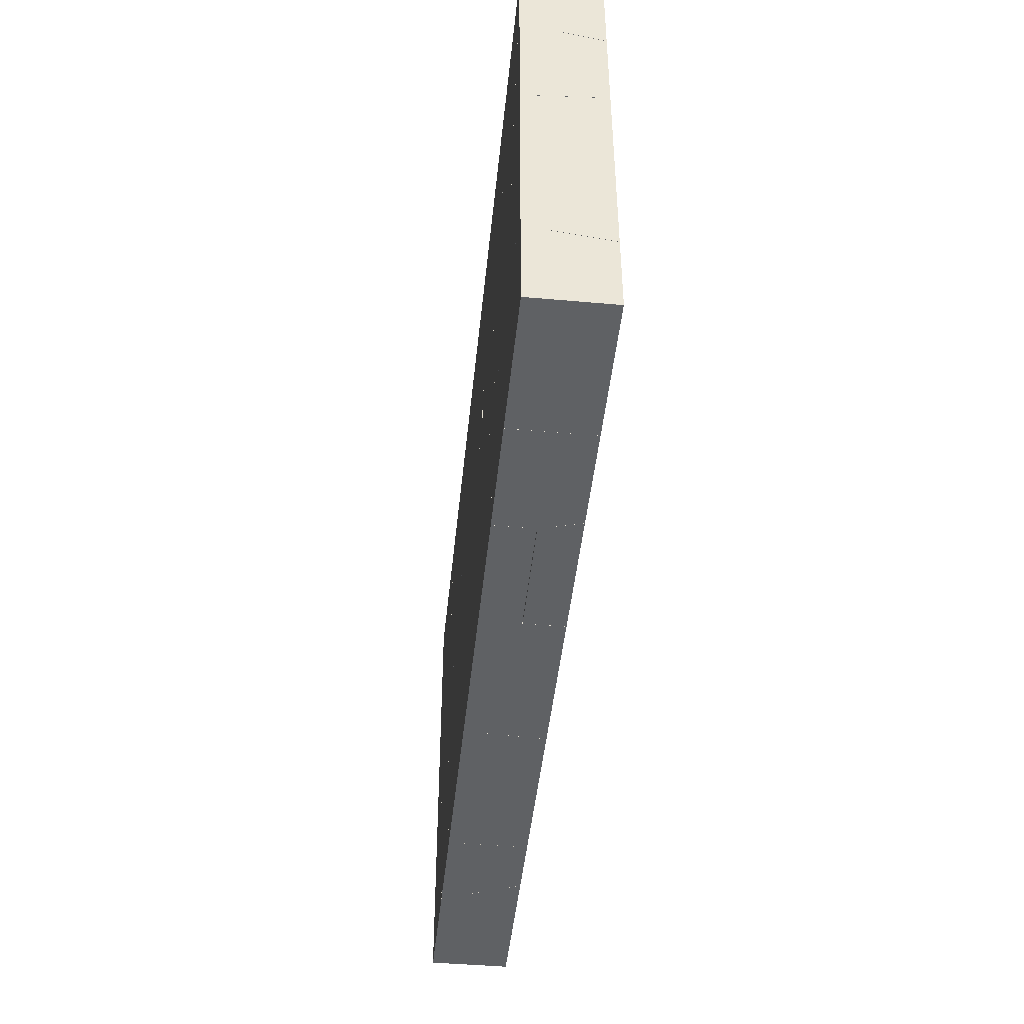
<metadata>
{"format":"obj","ext":"obj","renderer":"f3d","projection":"perspective","resolution":1024,"background":"white","views":[{"elev":-45.8,"azim":84.2,"up":"+Y"}]}
</metadata>
<code>
g default
v 5.569 11.63 -1.961
v 5.695 11.63 1.941
v 7.37 6.193 1.941
v 7.119 6.594 -1.961
v 11.08 3.73 -1.961
v 10.99 3.939 1.941
v 10.69 3.789 1.941
v 16.1 6.492 1.941
v 16.24 6.308 -1.961
v 15.92 6.15 -1.961
v 16.89 11.63 1.941
v 17.06 11.63 -1.961
v 5.695 11.63 1.941
v 5.569 11.63 -1.961
v 7.37 6.193 1.941
v 7.119 6.594 -1.961
v 11.08 3.73 -1.961
v 10.99 3.939 1.941
v 10.69 3.789 1.941
v 16.89 11.63 1.941
v 16.1 6.492 1.941
v 15.92 6.15 -1.961
v 16.24 6.308 -1.961
v 17.06 11.63 -1.961
g glass_backup:Cube_cell
f 11 21 12
f 12 21 9
f 14 24 16
f 24 23 16
f 23 22 16
f 22 17 16
f 13 20 14
f 14 20 24
f 19 3 5
f 5 3 4
f 19 5 18
f 5 10 18
f 9 21 10
f 21 18 10
f 13 15 20
f 20 15 8
f 7 6 15
f 6 8 15
f 3 2 4
f 4 2 1
g default
v -22.23 -11.67 -1.961
v -22.23 -11.67 1.941
v -14.79 -11.67 -1.961
v -16.15 -5.765 -1.961
v -16.22 -5.722 -1.961
v -17.92 -4.724 1.941
v -19.31 -3.899 1.941
v -19.08 -4.032 1.941
v -16.31 -11.67 1.941
v -19.85 -3.579 -1.961
v -22.23 -4.271 1.941
v -22.23 -3.883 -1.961
v -16.15 -5.765 -1.961
v -16.22 -5.722 -1.961
v -17.92 -4.724 1.941
v -16.31 -11.67 1.941
v -19.31 -3.899 1.941
v -19.08 -4.032 1.941
v -14.79 -11.67 -1.961
v -19.85 -3.579 -1.961
v -22.23 -4.271 1.941
v -22.23 -3.883 -1.961
g glass_backup:Cube_cellFBXASC046001
f 26 45 25
f 25 45 46
f 43 25 37
f 37 25 38
f 38 25 44
f 25 46 44
f 43 40 25
f 25 40 26
f 40 39 26
f 39 42 26
f 42 41 26
f 41 45 26
f 27 28 33
f 33 28 30
f 31 34 35
f 35 34 36
f 31 32 34
f 29 34 32
f 28 29 30
f 32 30 29
g default
v -22.23 11.63 -1.961
v -22.23 11.63 1.941
v -14.58 8.566 1.941
v -14.58 8.566 -1.961
v -14.65 8.753 -1.961
v -15.79 11.63 -1.961
v -15.78 11.61 1.941
v -15.79 11.63 1.941
v -16.14 1.78 -1.961
v -16.52 0.1315 1.941
v -19.31 -3.891 1.941
v -19.85 -3.573 -1.961
v -22.23 -3.877 -1.961
v -22.23 -4.265 1.941
v -14.65 8.753 -1.961
v -14.58 8.566 -1.961
v -15.78 11.61 1.941
v -14.58 8.566 1.941
v -15.79 11.63 -1.961
v -15.79 11.63 1.941
v -16.14 1.78 -1.961
v -16.52 0.1315 1.941
v -19.85 -3.573 -1.961
v -19.31 -3.891 1.941
v -22.23 -3.877 -1.961
v -22.23 -4.265 1.941
g glass_backup:Cube_cellFBXASC046002
f 48 66 47
f 47 66 65
f 67 68 69
f 69 68 70
f 72 48 71
f 71 48 47
f 68 67 49
f 49 67 50
f 71 47 58
f 58 47 55
f 55 47 62
f 62 47 61
f 47 65 61
f 70 60 69
f 69 60 59
f 54 53 52
f 51 52 53
f 72 57 48
f 57 56 48
f 66 48 63
f 63 48 64
f 48 56 64
f 50 51 49
f 53 49 51
g default
v 11.89 -3.917 -0.01617
v 6.394 -7.536 -0.01532
v 11.74 -3.67 -0.01344
v 6.393 -7.538 -1.961
v 4.806 -11.67 -1.961
v 4.807 -11.67 -0.01711
v 11.21 -11.67 -1.961
v 10.72 -11.67 -0.06574
v 10.7 -11.67 -0.01754
v 11.92 -3.545 -1.961
v 12.33 -4.219 -1.961
v 12.35 -4.247 -1.961
v 12.21 -5.163 -1.961
v 6.393 -7.538 -1.961
v 4.806 -11.67 -1.961
v 10.7 -11.67 -0.01754
v 10.72 -11.67 -0.06574
v 4.807 -11.67 -0.01711
v 11.92 -3.545 -1.961
v 12.21 -5.163 -1.961
v 11.21 -11.67 -1.961
v 12.33 -4.219 -1.961
v 12.35 -4.247 -1.961
g glass_backup:Cube_cellFBXASC046003
f 91 76 75
f 75 76 74
f 93 89 87
f 89 81 87
f 81 90 87
f 87 86 93
f 82 83 86
f 83 95 86
f 95 92 86
f 86 92 93
f 84 94 73
f 73 94 75
f 73 75 88
f 94 91 75
f 77 78 76
f 76 78 74
f 88 80 73
f 84 73 85
f 85 73 80
f 80 79 85
f 78 88 74
f 74 88 75
g default
v -6.884 2.31 -1.961
v -6.411 1.925 -1.961
v -6.46 1.891 -1.961
v -6.629 1.782 -1.961
v -6.414 1.921 1.941
v -9.165 0.1333 1.941
v -14.58 8.562 1.941
v -14.66 8.176 1.941
v -14.58 8.561 -1.961
v -14.1 8.178 1.941
v -16.14 1.783 -1.961
v -16.03 2.277 -1.961
v -16.52 0.1339 1.941
v -6.411 1.925 -1.961
v -6.884 2.31 -1.961
v -6.46 1.891 -1.961
v -6.629 1.782 -1.961
v -14.1 8.178 1.941
v -6.414 1.921 1.941
v -14.58 8.561 -1.961
v -9.165 0.1333 1.941
v -14.66 8.176 1.941
v -14.58 8.562 1.941
v -16.52 0.1339 1.941
v -16.03 2.277 -1.961
v -16.14 1.783 -1.961
g glass_backup:Cube_cellFBXASC046004
f 118 117 113
f 114 113 116
f 119 116 117
f 113 117 116
f 99 101 121
f 121 101 108
f 109 111 110
f 106 120 112
f 111 112 110
f 112 120 110
f 120 115 110
f 98 100 99
f 100 101 99
f 121 108 107
f 108 103 107
f 97 96 100
f 105 100 96
f 98 97 100
f 102 105 104
f 96 104 105
f 102 104 103
f 104 107 103
g default
v -6.198 1.929 1.941
v -6.199 1.928 -1.961
v -6.211 1.927 -1.961
v -6.406 1.927 -1.961
v -6.394 1.926 1.941
v -6.406 1.926 1.941
v -14.65 8.756 1.941
v -14.58 8.569 1.941
v -14.57 8.57 -1.961
v -15.79 11.63 -1.961
v -15.78 11.61 -1.961
v -15.78 11.63 1.941
v -3.788 11.63 -1.961
v -3.789 11.63 1.941
v -6.199 1.928 -1.961
v -6.211 1.927 -1.961
v -6.406 1.927 -1.961
v -6.198 1.929 1.941
v -6.394 1.926 1.941
v -6.406 1.926 1.941
v -14.58 8.569 1.941
v -14.57 8.57 -1.961
v -14.65 8.756 1.941
v -15.78 11.63 1.941
v -15.78 11.61 -1.961
v -15.79 11.63 -1.961
v -3.789 11.63 1.941
v -3.788 11.63 -1.961
g glass_backup:Cube_cellFBXASC046005
f 145 144 148
f 144 142 148
f 139 148 140
f 140 148 141
f 142 141 148
f 143 125 129
f 129 125 127
f 131 146 133
f 128 133 146
f 129 128 143
f 146 143 128
f 147 149 132
f 132 149 130
f 136 137 149
f 137 138 149
f 149 138 130
f 127 125 126
f 125 124 126
f 134 135 123
f 123 135 122
f 123 122 124
f 124 122 126
f 149 147 148
f 148 147 145
g default
v 22.81 11.63 -1.961
v 22.81 11.63 1.941
v 22.06 11.63 1.941
v 21.3 11.63 -1.961
v 22.81 8.063 1.941
v 22.81 7.237 -1.961
v 22.06 8.062 1.941
v 21.3 7.236 -1.961
v 22.06 11.63 1.941
v 21.3 11.63 -1.961
v 22.81 8.063 1.941
v 22.81 7.237 -1.961
v 22.06 8.062 1.941
v 21.3 7.236 -1.961
g glass_backup:Cube_cellFBXASC046006
f 150 159 158 151
f 150 151 160 161
f 152 153 163 162
f 163 155 154 162
f 159 150 161 157
f 160 151 158 156
g default
v -6.199 1.92 1.941
v -6.405 1.919 -1.961
v -6.458 1.886 -1.961
v -6.627 1.776 -1.961
v -6.394 1.922 1.941
v -6.409 1.92 1.941
v -9.163 0.1269 1.941
v -14.35 -5.494 1.941
v -14.01 -6.228 -1.961
v -11.5 -11.67 -1.961
v -11.5 -11.67 1.941
v -6.198 1.919 -1.961
v -6.21 1.919 -1.961
v -3.375 -5.316 1.941
v -3.587 -5.068 -1.961
v -3.62 -4.689 -1.961
v -3.016 -11.67 -1.961
v -2.825 -11.67 1.941
v -2.846 -11.42 1.941
v -6.458 1.886 -1.961
v -6.627 1.776 -1.961
v -6.405 1.919 -1.961
v -6.199 1.92 1.941
v -6.394 1.922 1.941
v -6.409 1.92 1.941
v -9.163 0.1269 1.941
v -14.35 -5.494 1.941
v -14.01 -6.228 -1.961
v -11.5 -11.67 1.941
v -11.5 -11.67 -1.961
v -6.198 1.919 -1.961
v -6.21 1.919 -1.961
v -3.375 -5.316 1.941
v -3.62 -4.689 -1.961
v -3.587 -5.068 -1.961
v -2.846 -11.42 1.941
v -3.016 -11.67 -1.961
v -2.825 -11.67 1.941
g glass_backup:Cube_cellFBXASC046007
f 175 186 179
f 179 186 196
f 193 200 192
f 192 200 201
f 200 193 198
f 193 191 198
f 198 191 197
f 194 197 195
f 195 197 185
f 185 197 183
f 183 197 184
f 184 197 191
f 190 172 174
f 174 172 173
f 179 196 178
f 196 199 178
f 169 187 165
f 187 176 165
f 167 172 170
f 170 172 190
f 175 176 186
f 187 186 176
f 181 180 199
f 199 180 178
f 201 182 192
f 182 177 192
f 192 177 171
f 171 177 189
f 164 168 177
f 168 188 177
f 177 188 189
f 165 166 169
f 166 167 169
f 170 169 167
g default
v 22.81 -11.67 -1.961
v 22.81 -11.67 1.941
v 16.16 -11.67 -1.961
v 16.16 -11.67 1.941
v 18.69 -4.717 -1.961
v 18.99 -4.389 1.941
v 18.91 -4.881 -1.961
v 16.42 -7.18 1.941
v 16.41 -7.18 -1.961
v 22.81 -7.695 -1.961
v 22.81 -7.144 1.941
v 22.67 -7.045 1.941
v 16.41 -7.18 -1.961
v 16.16 -11.67 -1.961
v 16.16 -11.67 1.941
v 18.69 -4.717 -1.961
v 18.91 -4.881 -1.961
v 16.42 -7.18 1.941
v 18.99 -4.389 1.941
v 22.67 -7.045 1.941
v 22.81 -7.144 1.941
v 22.81 -7.695 -1.961
g glass_backup:Cube_cellFBXASC046008
f 202 223 203
f 203 223 222
f 214 219 206
f 206 219 220
f 216 215 203
f 203 215 202
f 216 203 209
f 203 222 209
f 222 221 209
f 221 207 209
f 219 214 205
f 205 214 204
f 215 210 202
f 202 210 223
f 217 218 210
f 218 223 210
f 206 220 208
f 220 213 208
f 212 211 213
f 213 211 208
g default
v 19.38 2.222 1.941
v 19.16 2.591 -1.961
v 19.11 2.573 -1.961
v 18.69 -4.711 -1.961
v 18.99 -4.381 1.941
v 22.81 2.222 1.941
v 22.81 2.589 -1.961
v 22.81 -7.687 -1.961
v 22.81 -7.135 1.941
v 19.11 2.573 -1.961
v 19.16 2.591 -1.961
v 18.69 -4.711 -1.961
v 19.38 2.222 1.941
v 18.99 -4.381 1.941
v 22.81 2.222 1.941
v 22.81 2.589 -1.961
v 22.81 -7.135 1.941
v 22.81 -7.687 -1.961
g glass_backup:Cube_cellFBXASC046009
f 236 237 238
f 238 237 232
f 224 226 228
f 228 226 235
f 231 227 239
f 233 234 227
f 227 234 239
f 228 235 240
f 240 235 241
f 238 232 239
f 239 232 231
f 225 226 224
f 229 230 224
f 224 230 225
g default
v 16.89 11.63 1.941
v 17.06 11.63 -1.961
v 16.24 6.308 -1.961
v 16.26 6.278 1.941
v 16.1 6.491 1.941
v 19.15 2.595 -1.961
v 19.11 2.578 -1.961
v 19.37 2.24 1.941
v 18.92 2.828 -1.961
v 22.05 11.63 1.941
v 21.29 11.63 -1.961
v 22.05 8.06 1.941
v 21.29 7.235 -1.961
v 16.89 11.63 1.941
v 17.06 11.63 -1.961
v 16.24 6.308 -1.961
v 16.1 6.491 1.941
v 16.26 6.278 1.941
v 19.15 2.595 -1.961
v 19.11 2.578 -1.961
v 18.92 2.828 -1.961
v 19.37 2.24 1.941
v 21.29 11.63 -1.961
v 22.05 11.63 1.941
v 22.05 8.06 1.941
v 21.29 7.235 -1.961
g glass_backup:Cube_cellFBXASC046010
f 249 266 259
f 265 255 266
f 259 266 258
f 266 255 258
f 265 264 255
f 255 264 256
f 251 253 252
f 252 253 267
f 261 260 263
f 246 244 245
f 244 262 245
f 261 263 262
f 262 263 245
f 264 254 256
f 256 254 257
f 248 250 247
f 247 250 254
f 257 254 250
f 244 246 243
f 243 246 242
f 260 267 263
f 263 267 253
g default
v 11.89 -3.916 -0.007662
v 6.395 -7.537 -0.003532
v 11.74 -3.672 -0.00535
v 6.335 -7.029 1.941
v 6.143 -7.527 1.941
v 4.806 -11.67 -0.003225
v 4.796 -11.67 0.0715
v 4.553 -11.67 1.941
v 11.53 -3.318 1.941
v 11.51 -3.29 1.941
v 6.954 -6.581 1.941
v 10.7 -11.67 0.04335
v 10.7 -11.67 -0.003131
v 10.7 -11.67 1.941
v 11.75 -4.833 1.941
v 11.89 -3.918 1.941
v 6.335 -7.029 1.941
v 6.143 -7.527 1.941
v 10.7 -11.67 -0.003131
v 4.806 -11.67 -0.003225
v 4.796 -11.67 0.0715
v 4.553 -11.67 1.941
v 11.51 -3.29 1.941
v 11.53 -3.318 1.941
v 6.954 -6.581 1.941
v 10.7 -11.67 0.04335
v 10.7 -11.67 1.941
v 11.89 -3.918 1.941
v 11.75 -4.833 1.941
g glass_backup:Cube_cellFBXASC046011
f 289 294 285
f 277 278 291
f 291 278 283
f 283 278 296
f 285 294 284
f 284 294 278
f 294 296 278
f 271 292 269
f 270 269 292
f 295 282 268
f 286 268 293
f 268 282 293
f 290 276 270
f 270 276 268
f 269 270 268
f 287 269 286
f 286 269 268
f 289 288 294
f 280 279 273
f 273 279 288
f 279 294 288
f 276 295 268
f 274 275 272
f 271 269 272
f 287 274 269
f 272 269 274
f 292 290 270
f 282 281 293
g default
v -6.638 1.774 -1.961
v -9.174 0.1244 1.941
v -14.35 -5.488 1.941
v -14.01 -6.222 -1.961
v -16.14 1.775 -1.961
v -16.52 0.1249 1.941
v -16.15 -5.76 -1.961
v -16.22 -5.717 -1.961
v -17.91 -4.716 1.941
v -19.3 -3.895 1.941
v -19.08 -4.026 1.941
v -19.84 -3.576 -1.961
v -6.638 1.774 -1.961
v -14.01 -6.222 -1.961
v -16.52 0.1249 1.941
v -9.174 0.1244 1.941
v -14.35 -5.488 1.941
v -16.14 1.775 -1.961
v -19.3 -3.895 1.941
v -16.15 -5.76 -1.961
v -16.22 -5.717 -1.961
v -17.91 -4.716 1.941
v -19.08 -4.026 1.941
v -19.84 -3.576 -1.961
g glass_backup:Cube_cellFBXASC046012
f 309 310 314
f 310 316 314
f 316 317 314
f 314 317 320
f 318 303 313
f 313 303 300
f 297 301 312
f 312 301 311
f 313 300 312
f 312 300 297
f 298 302 299
f 299 302 305
f 315 319 302
f 319 305 302
f 306 308 307
f 307 308 304
f 306 311 308
f 308 311 301
f 303 318 304
f 318 307 304
g default
v -6.195 1.925 1.941
v -3.784 11.63 -1.961
v -3.784 11.63 1.941
v -6.195 1.923 -1.961
v -6.03 1.5 -1.961
v -3.372 -5.311 1.941
v -3.616 -4.684 -1.961
v -3.52 -4.932 1.941
v 5.691 11.63 1.941
v 5.565 11.63 -1.961
v 7.115 6.591 -1.961
v 6.996 6.333 -1.961
v 5.321 1.757 1.941
v 5.43 1.994 1.941
v 5.232 2.512 -1.961
v 7.365 6.191 1.941
v -3.784 11.63 1.941
v -6.195 1.925 1.941
v -3.784 11.63 -1.961
v -6.195 1.923 -1.961
v -6.03 1.5 -1.961
v -3.616 -4.684 -1.961
v -3.52 -4.932 1.941
v 5.232 2.512 -1.961
v -3.372 -5.311 1.941
v 5.321 1.757 1.941
v 5.691 11.63 1.941
v 7.365 6.191 1.941
v 5.565 11.63 -1.961
v 7.115 6.591 -1.961
v 6.996 6.333 -1.961
v 5.43 1.994 1.941
g glass_backup:Cube_cellFBXASC046013
f 342 341 344
f 339 349 340
f 349 350 340
f 350 351 340
f 340 351 341
f 351 344 341
f 347 349 337
f 337 349 339
f 324 325 321
f 343 321 325
f 345 343 327
f 325 327 343
f 331 348 332
f 332 348 352
f 330 329 331
f 331 329 348
f 326 346 328
f 328 346 338
f 338 346 337
f 346 334 337
f 334 336 337
f 336 347 337
f 335 333 327
f 327 333 345
f 333 335 352
f 335 332 352
f 321 323 324
f 324 323 322
g default
v 6.395 -7.531 -0.01139
v 11.74 -3.665 -0.0109
v 7.369 6.185 1.941
v 7.119 6.586 -1.961
v 5.324 1.756 1.941
v 5.237 2.509 -1.961
v 6.337 -7.023 1.941
v 6.395 -7.531 -1.961
v 11.13 3.32 -1.961
v 11.08 3.724 -1.961
v 10.69 3.783 1.941
v 11.46 -2.828 1.941
v 11.51 -3.286 1.941
v 10.88 -3.739 1.941
v 11.29 -3.991 -1.961
v 11.92 -3.539 -1.961
v 5.324 1.756 1.941
v 7.369 6.185 1.941
v 7.119 6.586 -1.961
v 5.237 2.509 -1.961
v 6.395 -7.531 -1.961
v 6.337 -7.023 1.941
v 11.08 3.724 -1.961
v 11.13 3.32 -1.961
v 10.69 3.783 1.941
v 11.46 -2.828 1.941
v 11.51 -3.286 1.941
v 10.88 -3.739 1.941
v 11.29 -3.991 -1.961
v 11.92 -3.539 -1.961
g glass_backup:Cube_cellFBXASC046014
f 373 372 381
f 371 375 372
f 375 376 372
f 381 372 368
f 372 376 368
f 358 360 357
f 360 353 357
f 357 353 374
f 359 366 369
f 370 369 377
f 366 379 369
f 379 378 369
f 378 377 369
f 382 361 354
f 365 354 364
f 364 354 361
f 363 362 355
f 355 362 356
f 382 354 367
f 354 353 367
f 365 380 354
f 353 354 380
f 353 360 367
f 380 374 353
f 357 355 358
f 358 355 356
f 362 363 361
f 361 363 364
g default
v 19.36 2.249 1.742
v 19.38 2.23 1.941
v 19.16 2.597 -1.961
v 22.81 8.054 1.941
v 22.81 7.304 -1.609
v 22.81 7.23 -1.961
v 22.15 8.055 1.941
v 22.06 8.055 1.941
v 21.3 7.23 -1.961
v 20.57 4.82 1.941
v 22.81 2.231 1.941
v 22.81 2.597 -1.961
v 22.81 8.054 1.941
v 22.81 7.304 -1.609
v 22.81 7.23 -1.961
v 22.15 8.055 1.941
v 22.06 8.055 1.941
v 21.3 7.23 -1.961
v 20.57 4.82 1.941
v 19.16 2.597 -1.961
v 19.38 2.23 1.941
v 22.81 2.597 -1.961
v 22.81 2.231 1.941
g glass_backup:Cube_cellFBXASC046015
f 384 405 392
f 395 398 405
f 398 399 405
f 405 399 392
f 402 404 403
f 403 404 393
f 395 405 396
f 394 397 405
f 397 396 405
f 385 400 394
f 394 400 397
f 383 403 401
f 390 391 401
f 391 402 401
f 402 383 401
f 389 386 387
f 388 391 387
f 390 389 391
f 387 391 389
f 403 383 402
g default
v 11.9 -3.913 -0.007348
v 19.35 2.258 1.606
v 11.75 -3.665 -0.009619
v 10.79 2.927 1.941
v 11.08 3.723 -1.961
v 10.99 3.933 1.941
v 10.7 3.784 1.941
v 11.51 -3.285 1.941
v 16.1 6.485 1.941
v 16.24 6.302 -1.961
v 15.92 6.146 -1.961
v 11.92 -3.537 -1.961
v 11.88 -3.886 1.941
v 12.16 -4.102 1.941
v 11.93 -3.936 1.941
v 11.9 -3.914 1.941
v 12.34 -4.214 -1.961
v 12.38 -4.265 -1.961
v 12.35 -4.243 -1.961
v 17.51 4.652 1.941
v 19.11 2.572 -1.961
v 19.37 2.226 1.941
v 19.16 -1.479 1.941
v 18.69 -4.711 -1.961
v 18.99 -4.383 1.941
v 16.41 -7.175 1.941
v 16.41 -7.175 -1.961
v 16.15 -6.985 -1.961
v 10.99 3.933 1.941
v 10.7 3.784 1.941
v 10.79 2.927 1.941
v 11.51 -3.285 1.941
v 15.92 6.146 -1.961
v 16.24 6.302 -1.961
v 11.08 3.723 -1.961
v 16.1 6.485 1.941
v 11.88 -3.886 1.941
v 11.92 -3.537 -1.961
v 16.41 -7.175 1.941
v 12.16 -4.102 1.941
v 11.93 -3.936 1.941
v 11.9 -3.914 1.941
v 12.34 -4.214 -1.961
v 16.15 -6.985 -1.961
v 12.38 -4.265 -1.961
v 12.35 -4.243 -1.961
v 17.51 4.652 1.941
v 19.11 2.572 -1.961
v 19.37 2.226 1.941
v 19.16 -1.479 1.941
v 18.99 -4.383 1.941
v 18.69 -4.711 -1.961
v 16.41 -7.175 -1.961
g glass_backup:Cube_cellFBXASC046016
f 412 440 436
f 440 443 436
f 443 408 436
f 444 456 445
f 456 455 445
f 441 434 452
f 435 409 434
f 434 409 452
f 409 437 452
f 452 437 427
f 437 442 427
f 442 421 427
f 421 446 427
f 446 445 427
f 427 445 455
f 430 431 457
f 457 431 458
f 457 453 430
f 430 453 428
f 428 453 407
f 408 413 436
f 408 418 413
f 450 420 451
f 447 406 420
f 406 451 420
f 407 425 454
f 447 418 406
f 406 418 408
f 412 411 440
f 416 440 411
f 420 450 419
f 419 450 449
f 432 433 429
f 433 423 429
f 429 423 426
f 423 424 426
f 424 448 426
f 448 417 426
f 417 410 426
f 439 426 438
f 410 438 426
f 414 425 415
f 415 425 453
f 453 425 407
f 415 416 414
f 416 411 414
f 458 431 449
f 431 419 449
f 443 422 408
f 451 406 422
f 422 406 408
f 454 428 407
g default
v 6.39 -7.535 -0.01177
v -3.37 -5.316 1.941
v -3.583 -5.066 -1.961
v -3.616 -4.691 -1.961
v -2.843 -11.42 1.941
v -2.821 -11.67 1.941
v -3.011 -11.67 -1.961
v 5.232 2.503 -1.961
v 5.319 1.748 1.941
v 6.387 -7.502 -1.961
v 6.391 -7.535 -1.961
v 6.328 -6.992 1.941
v 6.332 -7.026 1.941
v 4.8 -11.67 -1.961
v 4.8 -11.67 -0.01136
v 4.547 -11.67 1.941
v 4.676 -11.33 1.941
v 5.319 1.748 1.941
v -3.37 -5.316 1.941
v -3.616 -4.691 -1.961
v -3.583 -5.066 -1.961
v -2.843 -11.42 1.941
v -2.821 -11.67 1.941
v -3.011 -11.67 -1.961
v 5.232 2.503 -1.961
v 6.387 -7.502 -1.961
v 6.391 -7.535 -1.961
v 6.328 -6.992 1.941
v 6.332 -7.026 1.941
v 4.8 -11.67 -1.961
v 4.8 -11.67 -0.01136
v 4.547 -11.67 1.941
v 4.676 -11.33 1.941
g glass_backup:Cube_cellFBXASC046017
f 489 472 459
f 459 472 485
f 477 476 462
f 462 476 483
f 490 489 491
f 459 491 489
f 459 487 491
f 470 487 468
f 485 468 459
f 487 459 468
f 466 484 478
f 478 484 479
f 479 484 482
f 484 469 482
f 469 488 482
f 462 461 477
f 480 477 461
f 467 460 486
f 460 463 486
f 486 463 471
f 481 474 463
f 474 475 463
f 463 475 471
f 482 488 481
f 488 473 481
f 473 474 481
f 464 480 465
f 461 465 480
f 470 468 476
f 476 468 483
g default
v 11.9 -3.919 -0.007665
v 11.21 -11.67 -1.961
v 10.72 -11.67 -0.05709
v 10.71 -11.67 -0.008488
v 10.71 -11.67 0.03774
v 10.71 -11.67 1.941
v 15.89 -6.807 1.941
v 11.76 -4.843 1.941
v 11.9 -3.92 1.941
v 12.35 -4.251 -1.961
v 12.21 -5.168 -1.961
v 16.15 -11.67 -1.961
v 16.15 -11.67 1.941
v 16.41 -7.183 1.941
v 16.4 -7.45 1.941
v 15.89 -6.803 -1.961
v 16.41 -7.182 -1.961
v 16.16 -11.56 -1.961
v 11.76 -4.843 1.941
v 10.71 -11.67 1.941
v 10.72 -11.67 -0.05709
v 10.71 -11.67 -0.008488
v 10.71 -11.67 0.03774
v 11.21 -11.67 -1.961
v 15.89 -6.807 1.941
v 11.9 -3.92 1.941
v 12.35 -4.251 -1.961
v 12.21 -5.168 -1.961
v 16.15 -11.67 1.941
v 16.15 -11.67 -1.961
v 16.41 -7.183 1.941
v 16.4 -7.45 1.941
v 15.89 -6.803 -1.961
v 16.41 -7.182 -1.961
v 16.16 -11.56 -1.961
g glass_backup:Cube_cellFBXASC046018
f 516 517 510 511 520 523 522
f 515 519 518 507 525 526 521
f 492 500 498
f 492 513 514 499 500
f 492 501 502 512 513
f 492 524 501
f 521 520 511 496 495 494 515
f 502 493 512
f 506 504 503 509
f 514 497 499
f 509 508 505 506
f 508 524 492 498 505
g default
v -14.35 -5.496 1.941
v -14.01 -6.229 -1.961
v -14.23 -6.183 -1.961
v -11.51 -11.67 -1.961
v -11.51 -11.67 1.941
v -14.78 -11.67 -1.961
v -16.15 -5.768 -1.961
v -16.05 -6.185 -1.961
v -17.91 -4.724 1.941
v -17.79 -4.75 1.941
v -16.31 -11.67 1.941
v -16.35 -11.49 1.941
v -14.01 -6.229 -1.961
v -14.23 -6.183 -1.961
v -14.35 -5.496 1.941
v -11.51 -11.67 1.941
v -11.51 -11.67 -1.961
v -16.15 -5.768 -1.961
v -16.05 -6.185 -1.961
v -17.91 -4.724 1.941
v -17.79 -4.75 1.941
v -16.35 -11.49 1.941
v -14.78 -11.67 -1.961
v -16.31 -11.67 1.941
g glass_backup:Cube_cellFBXASC046019
f 543 542 549
f 549 542 550
f 530 528 531
f 531 528 541
f 543 549 539
f 544 540 545
f 539 549 540
f 549 545 540
f 542 527 550
f 550 527 548
f 546 548 547
f 548 527 547
f 537 538 532
f 534 532 538
f 528 529 541
f 536 541 529
f 533 534 535
f 538 535 534
f 535 536 533
f 529 533 536

</code>
